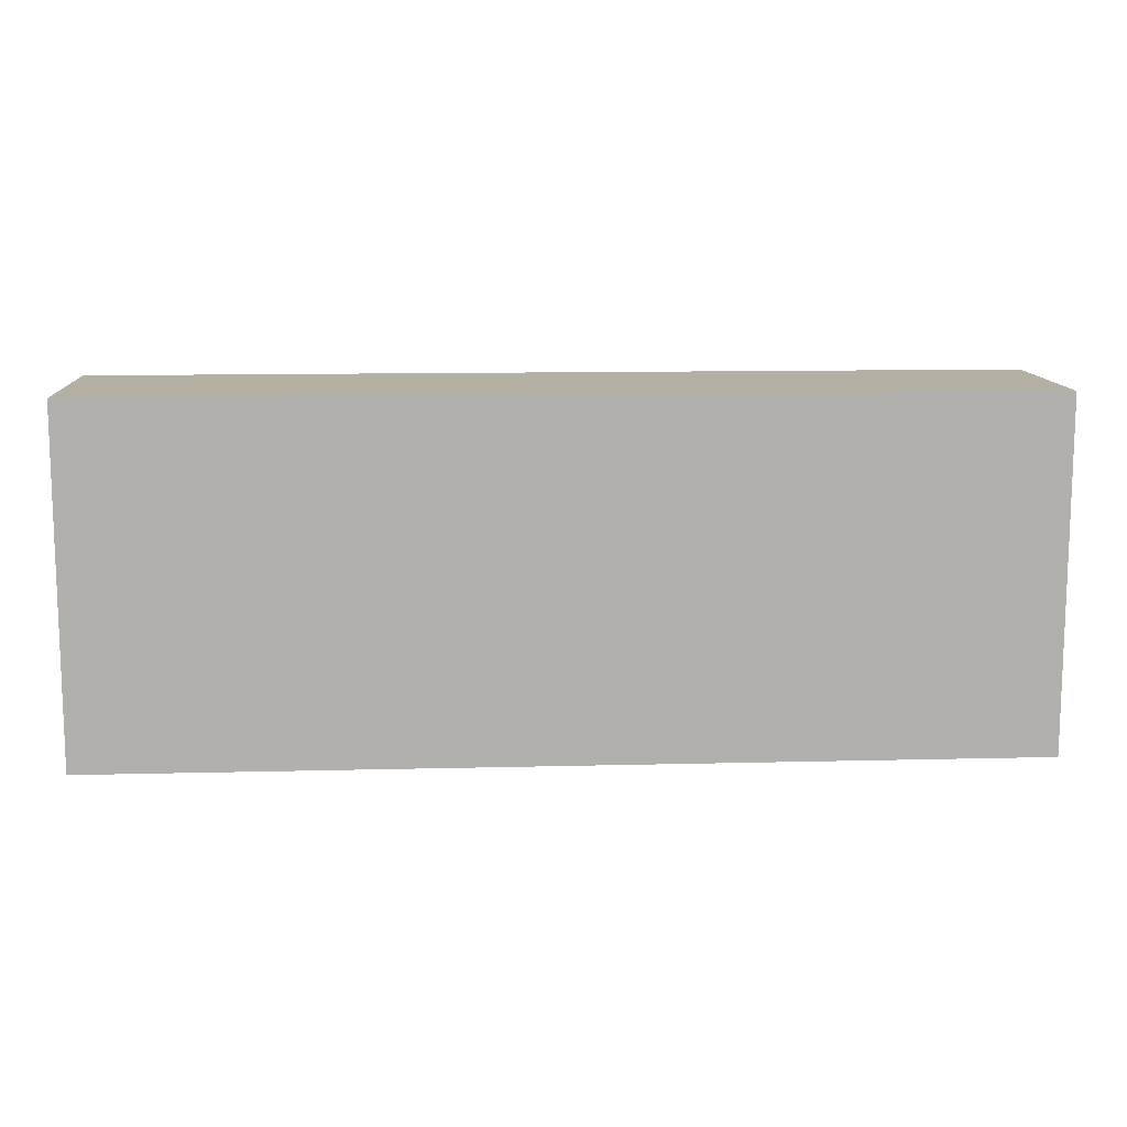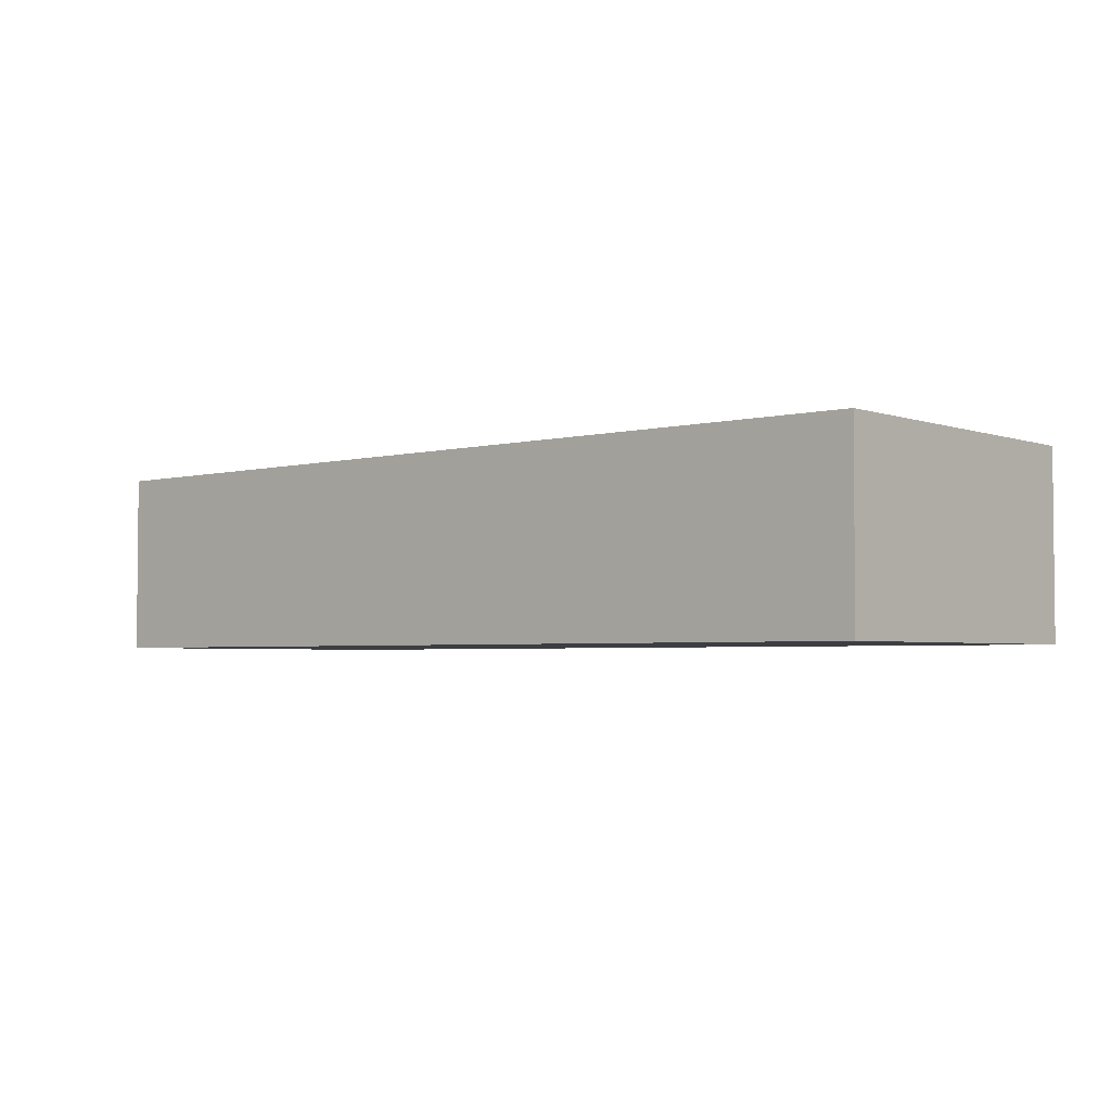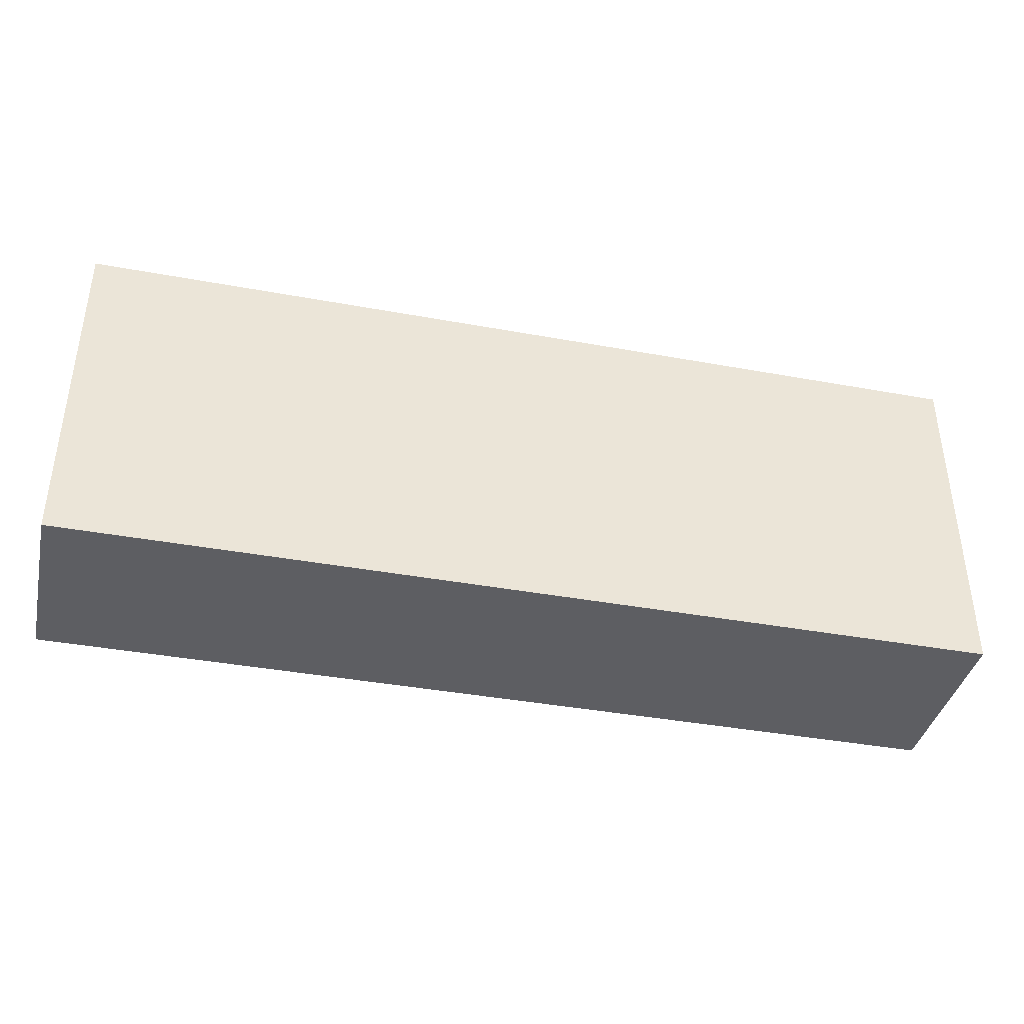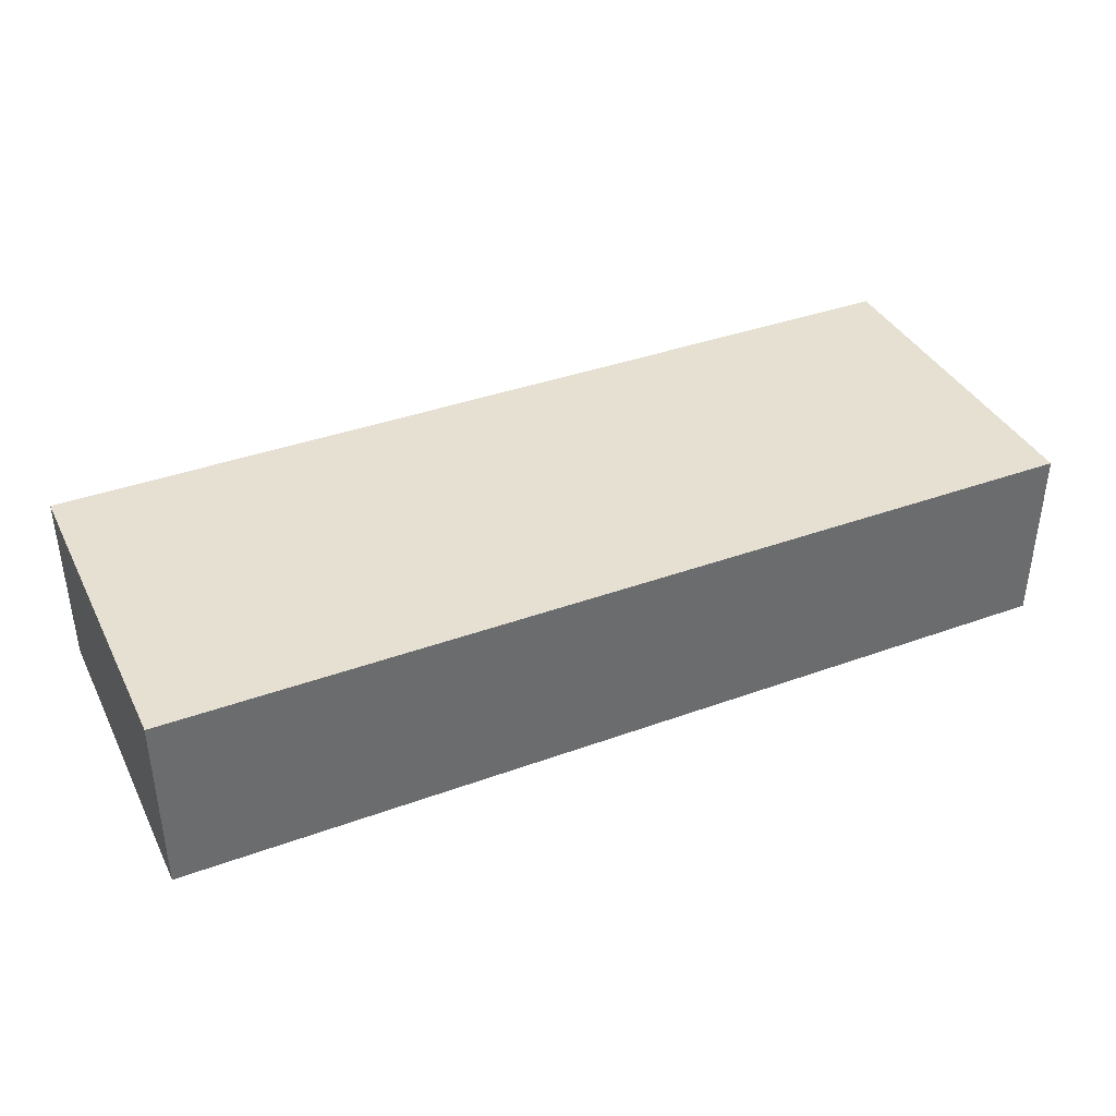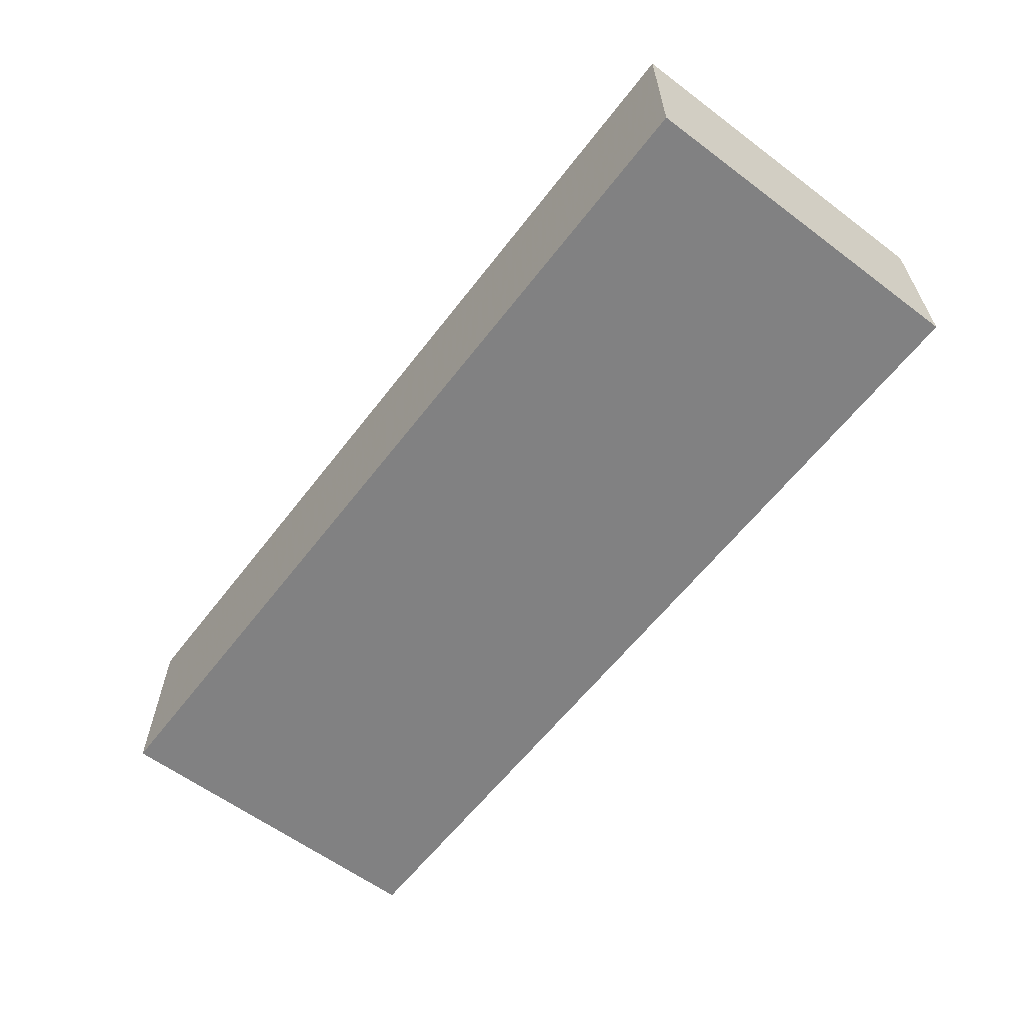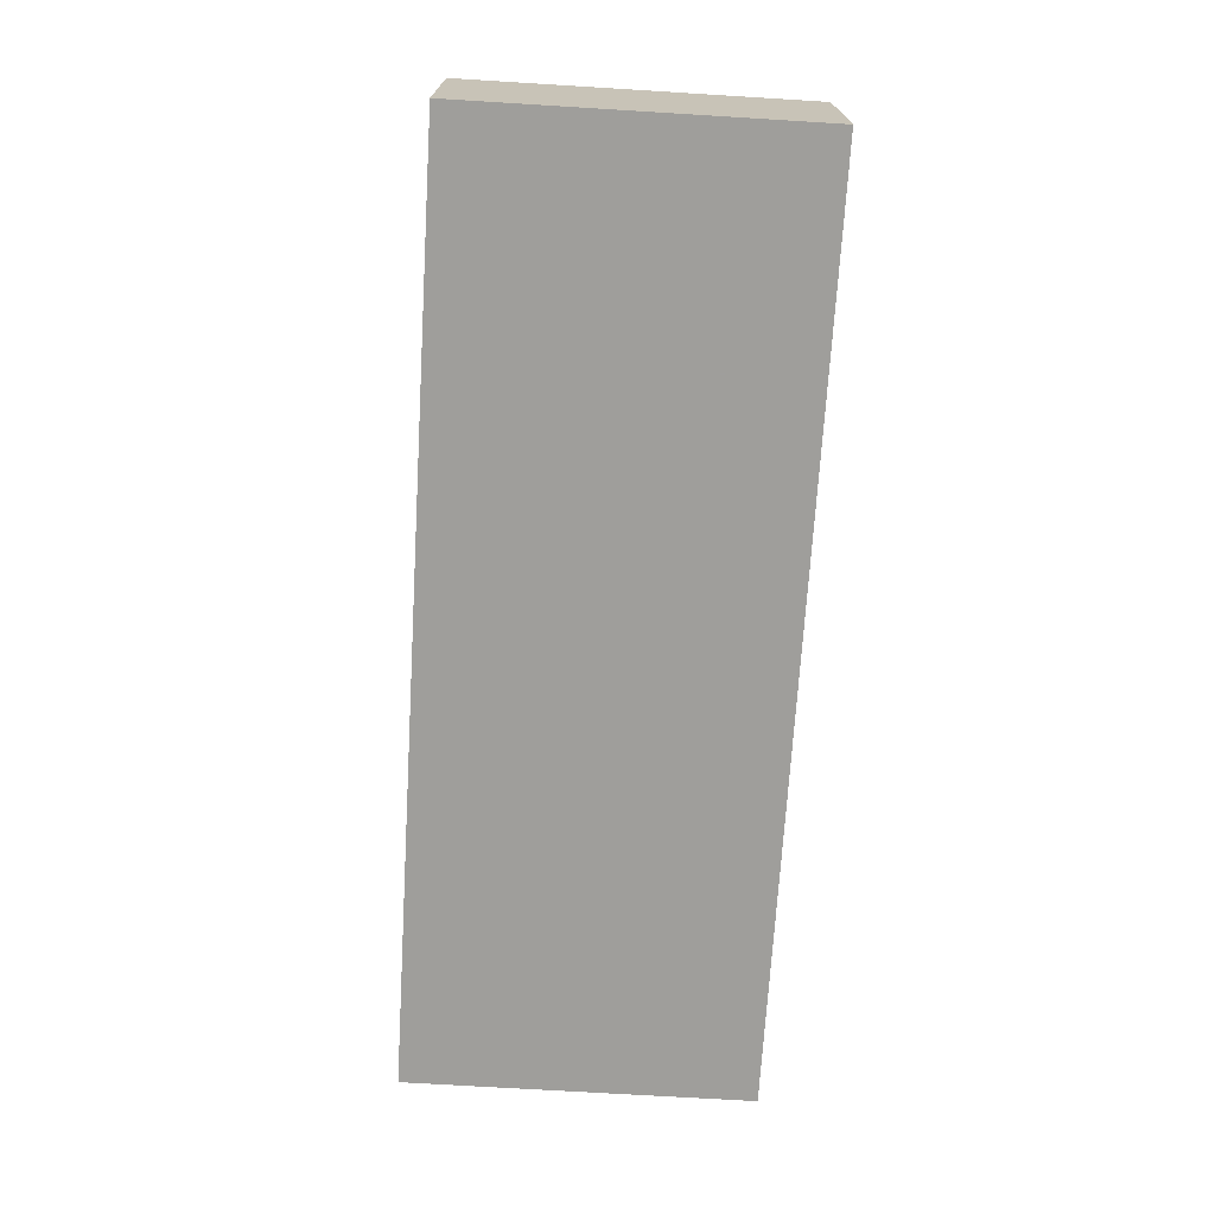
<metadata>
{"format":"obj","ext":"obj","renderer":"f3d","projection":"perspective","resolution":1024,"background":"white","views":[{"elev":11.6,"azim":176.5,"up":"+Y"},{"elev":-3.3,"azim":-139.2,"up":"+Z"},{"elev":-39.3,"azim":-12.9,"up":"+Y"},{"elev":38.3,"azim":-24.7,"up":"+Z"},{"elev":-60.5,"azim":-127.4,"up":"+Z"},{"elev":-70.8,"azim":-93.5,"up":"+Z"}]}
</metadata>
<code>
v 309.9 105.7 0
v 378.6 127.9 0
v 349.5 51.31 80
v 400 150 21.21
v 0 115.6 26.54
v 400 126 80
v 113.4 27.58 0
v 116.7 0 23.85
v 374.4 150 0
v 0 26.77 56.88
v 269.1 127.5 0
v 99.83 150 0
v 21.92 150 57.42
v 216.7 0 80
v 53.75 97.16 80
v 26.7 123.8 80
v 0 26.58 29.63
v 353.8 150 50.92
v 59.56 124.9 80
v 209.6 64.86 0
v 400 101.2 80
v 296.4 150 53.49
v 400 104.2 0
v 225.3 93.65 80
v 400 120.8 60.32
v 355.4 92.17 80
v 400 133.1 39.81
v 85.02 0 25.9
v 0 56.17 48.6
v 60.56 0 19.9
v 368.8 150 25.38
v 75.75 102.5 0
v 230.7 150 39.03
v 38.17 0 23.52
v 218.1 19.18 0
v 167.9 0 56.24
v 324.8 0 15.52
v 27.02 123.1 0
v 160.9 41.83 0
v 148.1 130.2 80
v 84 63.78 80
v 400 112.5 29.31
v 346.8 150 0
v 343.1 150 80
v 378.5 94.64 80
v 40.6 0 80
v 274.8 52.86 0
v 400 61.76 51.53
v 400 29.27 49.69
v 302.4 23.56 80
v 269.6 130.7 80
v 325.6 150 57.86
v 368.8 83.71 0
v 174.3 124.3 80
v 286.7 0 34.06
v 337.3 62.48 0
v 187.2 0 32.82
v 303.4 0 56.57
v 100.9 0 0
v 297.5 130.9 0
v 315.4 0 32.15
v 337.1 150 26.71
v 46.41 150 53.15
v 29.98 34.93 0
v 27.36 150 27.7
v 165.9 23.3 80
v 153.8 150 14.84
v 170.7 69.36 80
v 375.8 28.26 80
v 371.4 0 55.83
v 0 118.1 0
v 88.29 150 60.99
v 68.64 150 47.99
v 0 77.33 63.79
v 376 63.31 80
v 45.65 0 0
v 116.5 117.5 80
v 255.7 0 28.06
v 147.4 50.15 80
v 108.4 113.1 0
v 161.6 150 49.07
v 126.2 0 56.69
v 400 24.59 17.67
v 0 58.7 22.63
v 209.5 0 52.19
v 349.3 0 29.07
v 379.4 150 80
v 241.6 60.47 0
v 136.6 150 80
v 87.66 128.8 80
v 129.4 20.12 80
v 127.5 93.76 0
v 182.5 150 19
v 27.19 0 54.21
v 84.17 150 21.67
v 400 150 0
v 400 35.98 0
v 59.06 0 48.36
v 236.7 0 0
v 0 52.21 65.81
v 72.91 0 0
v 68.75 150 0
v 94.95 79.8 0
v 0 114.3 55.36
v 130.2 150 0
v 114 52.57 80
v 279.9 150 80
v 0 66.68 80
v 197.2 150 54.42
v 302.1 88.15 80
v 400 67.63 0
v 377.6 0 24.81
v 37.3 150 80
v 184.6 0 80
v 0 81.29 0
v 0 0 0
v 57.85 56.74 80
v 280.2 27.07 0
v 181 120 0
v 196.2 78.64 80
v 339.4 30.8 0
v 400 150 80
v 115.2 58.96 0
v 230.4 86.07 0
v 200.7 19.6 80
v 25.37 22.15 80
v 335 95.14 0
v 400 0 80
v 39.83 76.58 0
v 268.5 28.71 80
v 355.6 121.2 0
v 165.8 150 0
v 293.7 120.8 80
v 321.3 0 80
v 56.27 21.65 80
v 0 0 80
v 0 150 80
v 53.69 123.4 0
v 148.7 78.54 80
v 200.4 150 0
v 362.9 122.2 80
v 0 150 0
v 110.6 0 80
v 312.1 19.78 0
v 234.6 27.38 80
v 145.7 120.7 0
v 169.7 150 80
v 323.7 116.7 80
v 195.6 90.78 0
v 171.6 0 0
v 84.45 42.16 0
v 135.5 0 0
v 150.5 0 33.28
v 333.8 0 0
v 113.9 150 24.85
v 244.5 0 51.92
v 400 74.88 80
v 26.27 93.49 0
v 312.4 57.04 80
v 400 0 0
v 75.35 0 80
v 0 150 45.13
v 161.6 93.51 0
v 372.7 47.05 0
v 277.5 150 0
v 312.2 150 27.16
v 331.7 127.7 0
v 127.9 150 46.3
v 332.1 0 53.53
v 259.4 150 22.75
v 94.31 0 57.22
v 115.1 86.4 80
v 242.4 150 80
v 228.3 150 60.8
v 47.94 98.8 0
v 250.2 109 0
v 203.4 0 0
v 0 84.7 35.76
v 254 0 80
v 86.08 101.9 80
v 275.7 0 57.94
v 268.2 0 0
v 375.7 22.58 0
v 134 39.1 0
v 287.3 0 80
v 222.5 0 27.09
v 400 41.97 80
v 204.6 150 80
v 105.6 150 80
v 337.2 26.56 80
v 329.1 81.1 80
v 301 0 0
v 302.6 75.52 0
v 271.4 92.57 80
v 42.13 55.28 0
v 222.3 43.46 0
v 85.35 131 0
v 19.59 0 0
v 31.43 51.96 80
v 305.3 41.51 0
v 249.8 60.03 80
v 248.7 34.38 0
v 200.3 112.3 80
v 210.5 150 22.84
v 0 150 20.07
v 310.4 150 80
v 25.86 79.39 80
v 38.21 150 0
v 240.3 150 0
v 313 150 0
v 14.12 17.04 0
v 264.9 150 49.51
v 215.9 112.3 0
v 0 45.5 0
v 0 36.07 80
v 143 108 80
v 55.33 150 24.78
v 400 150 48.51
v 400 82.4 21.65
v 0 0 38.94
v 400 50.73 24.11
v 282.6 99.4 0
v 142 68.38 0
v 92.23 26.48 80
v 268 77.21 0
v 68.69 150 80
v 177.1 66.42 0
v 57 32.98 0
v 247.6 118.3 80
v 283.9 58.3 80
v 147.7 0 80
v 0 103.1 80
v 367.1 0 0
v 172.4 95.79 80
v 400 91.97 53.18
v 187 46.34 80
v 215.9 53.66 80
v 400 0 38.84
v 194 38.97 0
v 226.4 130.2 80
v 21.7 64.16 0
v 287.1 150 25.47
v 60.75 70.96 0
v 361.8 0 80
f 78 186 99
f 120 236 237
f 11 60 222
f 127 1 167
f 69 3 190
f 168 81 67
f 60 167 1
f 70 86 112
f 203 240 188
f 12 105 80
f 59 7 152
f 131 127 167
f 101 59 28
f 9 131 43
f 4 9 31
f 13 65 162
f 14 125 114
f 114 85 14
f 229 24 194
f 183 233 121
f 121 154 144
f 114 36 85
f 125 14 145
f 231 82 36
f 63 226 73
f 217 73 95
f 105 67 132
f 230 194 201
f 127 193 1
f 222 1 193
f 113 13 137
f 174 173 212
f 242 212 22
f 217 63 73
f 6 25 122
f 210 60 165
f 218 27 4
f 23 42 219
f 222 193 225
f 56 200 193
f 15 16 207
f 232 207 16
f 64 76 211
f 226 113 19
f 131 167 43
f 137 16 113
f 90 19 180
f 116 220 17
f 220 10 17
f 47 118 202
f 6 87 141
f 151 7 59
f 26 141 148
f 87 18 44
f 173 240 229
f 196 20 88
f 20 196 239
f 21 6 45
f 166 242 22
f 131 9 2
f 219 42 235
f 206 148 44
f 103 32 80
f 158 175 129
f 12 197 102
f 129 175 243
f 217 95 102
f 38 158 71
f 192 37 61
f 162 137 13
f 154 37 192
f 32 138 197
f 37 86 61
f 82 171 8
f 8 28 59
f 214 84 115
f 29 74 178
f 30 28 98
f 171 98 28
f 189 72 226
f 210 62 43
f 44 52 206
f 18 52 44
f 159 230 50
f 98 34 30
f 102 197 138
f 94 34 98
f 138 38 208
f 138 175 38
f 109 174 33
f 184 223 39
f 147 89 40
f 108 207 232
f 216 40 77
f 11 165 60
f 31 43 62
f 157 21 45
f 133 148 206
f 215 136 126
f 94 220 34
f 173 188 240
f 187 128 49
f 185 134 50
f 43 167 210
f 33 204 109
f 145 237 125
f 147 54 188
f 216 54 40
f 196 35 239
f 235 48 219
f 61 55 192
f 186 57 177
f 182 78 99
f 182 192 55
f 19 15 180
f 7 184 152
f 231 143 82
f 166 62 210
f 122 218 87
f 187 157 75
f 166 210 242
f 228 64 195
f 101 76 228
f 229 194 51
f 205 65 142
f 179 14 156
f 153 36 82
f 191 3 26
f 69 190 244
f 76 34 198
f 122 87 6
f 62 166 52
f 215 10 136
f 128 70 238
f 223 184 123
f 171 82 143
f 104 162 5
f 8 152 153
f 149 227 163
f 169 61 86
f 226 19 90
f 40 89 77
f 57 153 150
f 1 222 60
f 115 158 241
f 92 146 163
f 81 109 93
f 192 144 154
f 36 153 57
f 107 212 173
f 180 15 41
f 137 104 232
f 177 35 99
f 22 206 52
f 172 77 180
f 152 8 59
f 205 71 5
f 75 45 26
f 119 213 149
f 57 85 36
f 102 208 217
f 132 93 140
f 110 230 159
f 132 146 105
f 71 115 5
f 198 116 211
f 89 189 77
f 58 55 61
f 98 171 161
f 151 123 7
f 68 79 236
f 172 106 139
f 241 64 214
f 207 117 15
f 47 193 200
f 6 21 25
f 235 42 25
f 117 199 135
f 66 79 91
f 150 152 39
f 23 111 53
f 20 149 124
f 150 177 57
f 212 242 170
f 143 91 224
f 146 92 80
f 27 218 25
f 136 220 94
f 160 83 238
f 193 127 56
f 135 126 46
f 105 12 155
f 130 230 201
f 62 18 31
f 163 119 149
f 65 63 217
f 66 236 79
f 53 56 127
f 177 99 186
f 152 150 153
f 211 214 64
f 93 132 67
f 74 232 104
f 94 98 46
f 140 119 132
f 201 194 24
f 146 80 105
f 85 156 14
f 130 50 230
f 56 53 164
f 181 156 78
f 101 30 76
f 70 112 238
f 112 86 233
f 22 52 166
f 104 178 74
f 175 138 32
f 216 172 139
f 143 161 171
f 185 58 134
f 170 33 212
f 178 84 29
f 244 128 69
f 236 120 68
f 128 187 69
f 96 4 42
f 163 227 223
f 215 108 100
f 97 221 83
f 110 133 194
f 43 31 9
f 93 67 81
f 48 49 221
f 73 72 95
f 52 18 62
f 103 243 32
f 217 208 65
f 227 39 223
f 96 42 23
f 117 41 15
f 231 36 114
f 148 191 26
f 159 50 190
f 85 57 186
f 100 10 215
f 128 244 70
f 119 163 146
f 103 80 92
f 234 120 203
f 208 102 138
f 28 8 171
f 222 225 176
f 116 214 211
f 39 239 150
f 144 192 118
f 202 88 47
f 157 187 48
f 191 110 159
f 205 162 65
f 75 69 187
f 84 17 29
f 209 170 165
f 137 232 16
f 139 79 68
f 233 160 112
f 162 104 137
f 124 149 213
f 220 136 10
f 110 194 230
f 141 45 6
f 221 111 219
f 72 73 226
f 97 183 164
f 126 199 215
f 56 121 200
f 44 141 87
f 214 115 241
f 99 35 202
f 64 228 76
f 39 227 239
f 74 100 108
f 76 30 34
f 117 207 199
f 196 88 202
f 111 164 53
f 46 136 94
f 185 181 58
f 84 214 17
f 161 135 46
f 197 12 80
f 180 41 172
f 155 95 72
f 225 47 88
f 149 20 227
f 234 68 120
f 26 45 141
f 107 133 206
f 12 102 95
f 58 181 55
f 35 177 239
f 129 195 241
f 143 231 91
f 199 207 108
f 53 127 131
f 54 216 234
f 204 93 109
f 200 144 118
f 119 140 213
f 108 232 74
f 116 17 214
f 158 38 175
f 165 11 209
f 168 155 72
f 109 81 147
f 160 183 97
f 139 68 234
f 44 148 141
f 173 174 188
f 204 33 209
f 55 78 182
f 106 172 41
f 133 51 194
f 190 3 159
f 100 29 10
f 151 103 123
f 213 176 124
f 174 212 33
f 184 7 123
f 60 210 167
f 106 91 79
f 85 186 156
f 78 156 186
f 170 209 33
f 27 42 4
f 145 179 130
f 147 40 54
f 178 104 5
f 224 41 117
f 21 157 235
f 206 22 107
f 66 91 231
f 229 240 24
f 46 126 136
f 49 238 83
f 74 29 100
f 118 182 202
f 223 123 92
f 140 204 209
f 165 242 210
f 140 209 213
f 49 48 187
f 97 111 221
f 189 226 90
f 147 188 109
f 27 25 42
f 139 234 216
f 174 109 188
f 89 147 81
f 203 24 240
f 238 112 160
f 131 2 53
f 146 132 119
f 120 237 24
f 96 2 9
f 236 125 237
f 226 63 113
f 145 201 237
f 96 23 2
f 24 203 120
f 133 110 148
f 181 78 55
f 134 190 50
f 32 243 175
f 191 159 3
f 229 51 173
f 69 75 3
f 197 80 32
f 115 71 158
f 23 219 111
f 37 154 86
f 195 129 243
f 201 145 130
f 160 97 83
f 122 25 218
f 70 244 169
f 114 125 66
f 177 150 239
f 200 118 47
f 182 118 192
f 231 114 66
f 169 134 58
f 234 203 54
f 179 185 130
f 204 140 93
f 97 164 111
f 178 115 84
f 169 58 61
f 23 53 2
f 124 88 20
f 99 202 182
f 205 5 162
f 176 213 209
f 10 29 17
f 15 19 16
f 185 179 181
f 107 22 212
f 176 209 11
f 236 66 125
f 142 71 205
f 20 239 227
f 83 221 49
f 164 121 56
f 79 139 106
f 172 216 77
f 195 243 228
f 87 218 18
f 67 105 155
f 169 86 70
f 228 243 151
f 179 145 14
f 128 238 49
f 198 34 220
f 113 63 13
f 108 215 199
f 124 176 225
f 129 241 158
f 121 164 183
f 90 77 189
f 224 106 41
f 163 223 92
f 221 219 48
f 201 24 237
f 113 16 19
f 90 180 77
f 48 235 157
f 71 142 38
f 135 161 224
f 144 200 121
f 106 224 91
f 224 117 135
f 184 39 152
f 126 135 199
f 143 224 161
f 95 155 12
f 225 88 124
f 50 130 185
f 191 148 110
f 241 195 64
f 161 46 98
f 30 101 28
f 72 189 168
f 160 233 183
f 47 225 193
f 233 86 154
f 228 151 101
f 154 121 233
f 107 51 133
f 101 151 59
f 8 153 82
f 4 31 218
f 134 169 244
f 31 18 218
f 103 92 123
f 65 13 63
f 134 244 190
f 208 142 65
f 198 211 76
f 222 176 11
f 103 151 243
f 196 202 35
f 181 179 156
f 165 170 242
f 81 168 89
f 188 54 203
f 96 9 4
f 25 21 235
f 116 198 220
f 107 173 51
f 75 26 3
f 67 155 168
f 189 89 168
f 45 75 157
f 178 5 115
f 142 208 38

</code>
